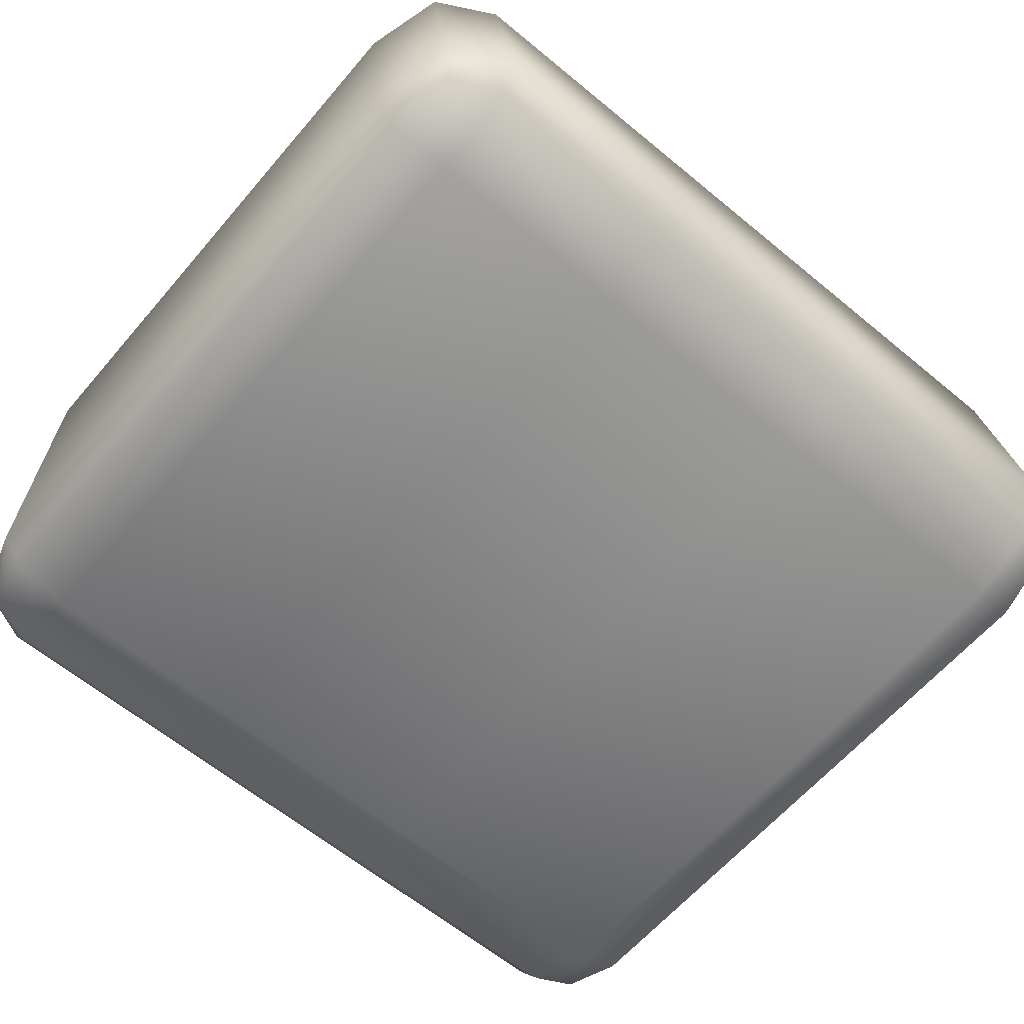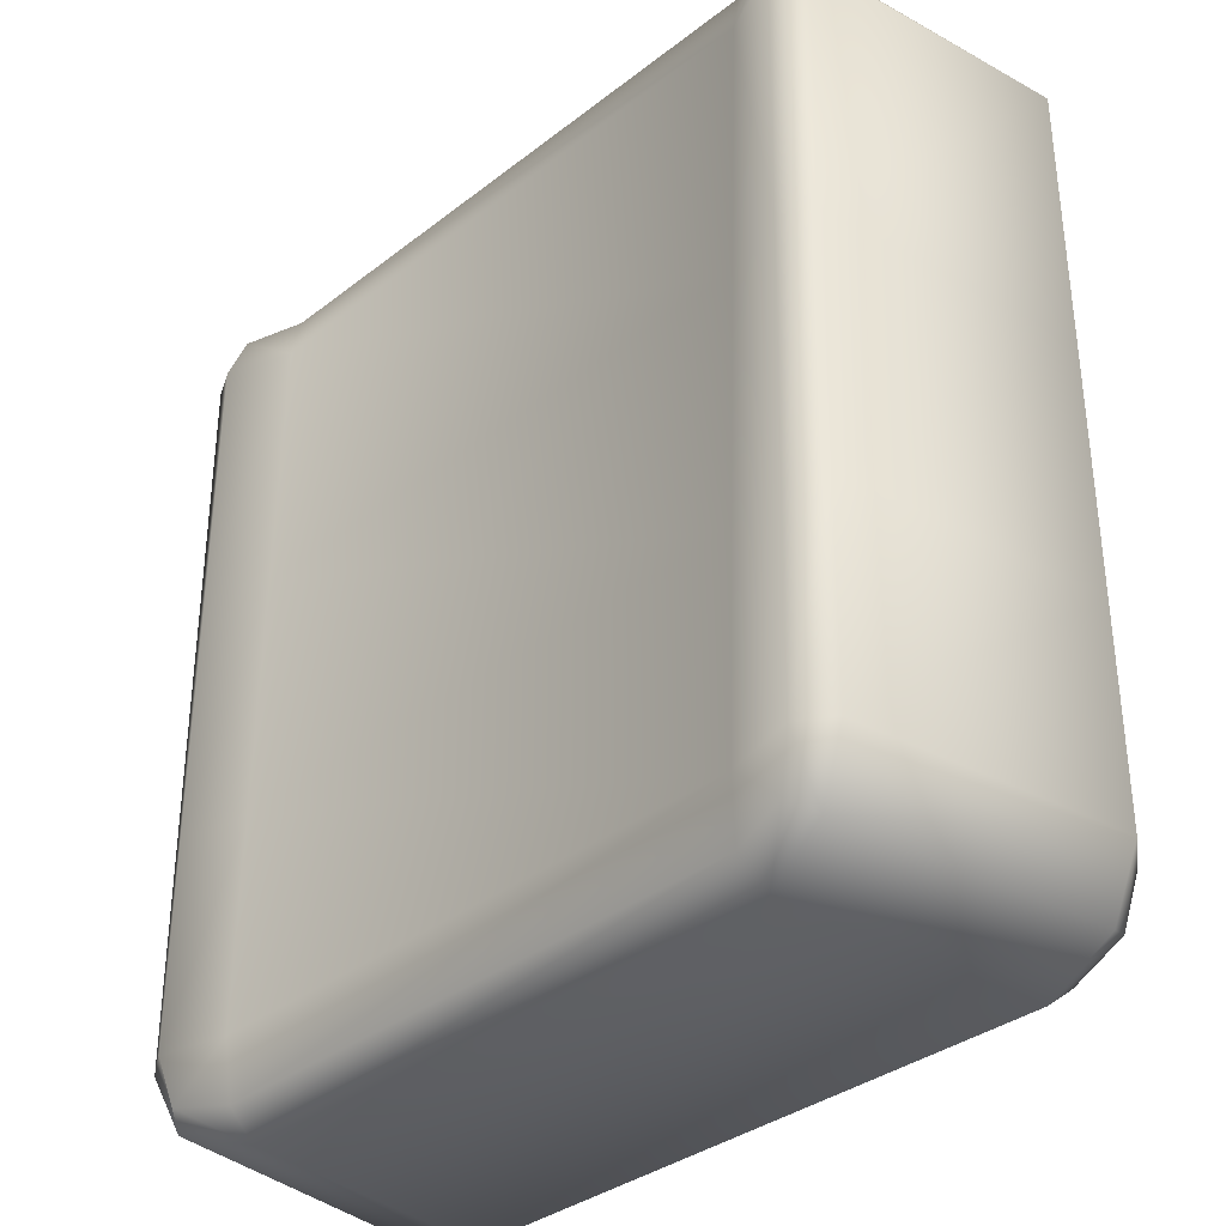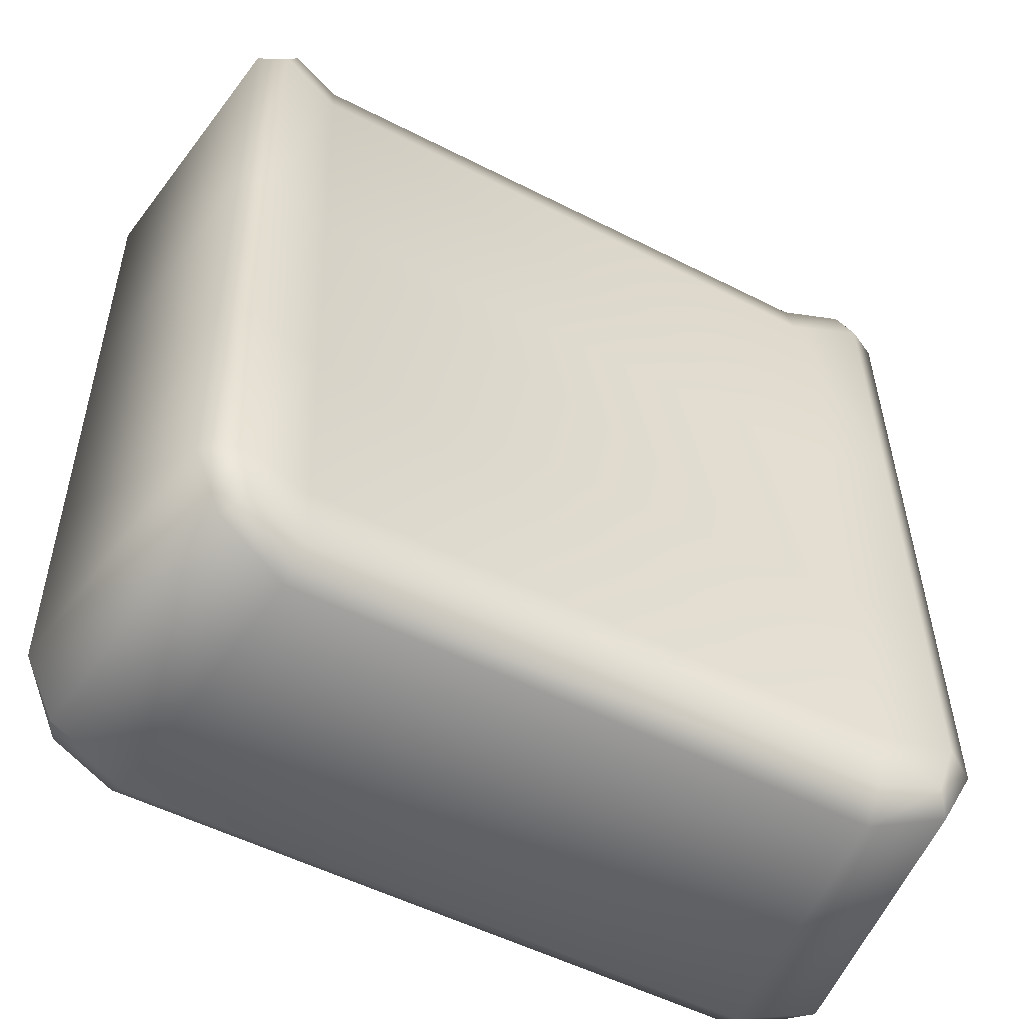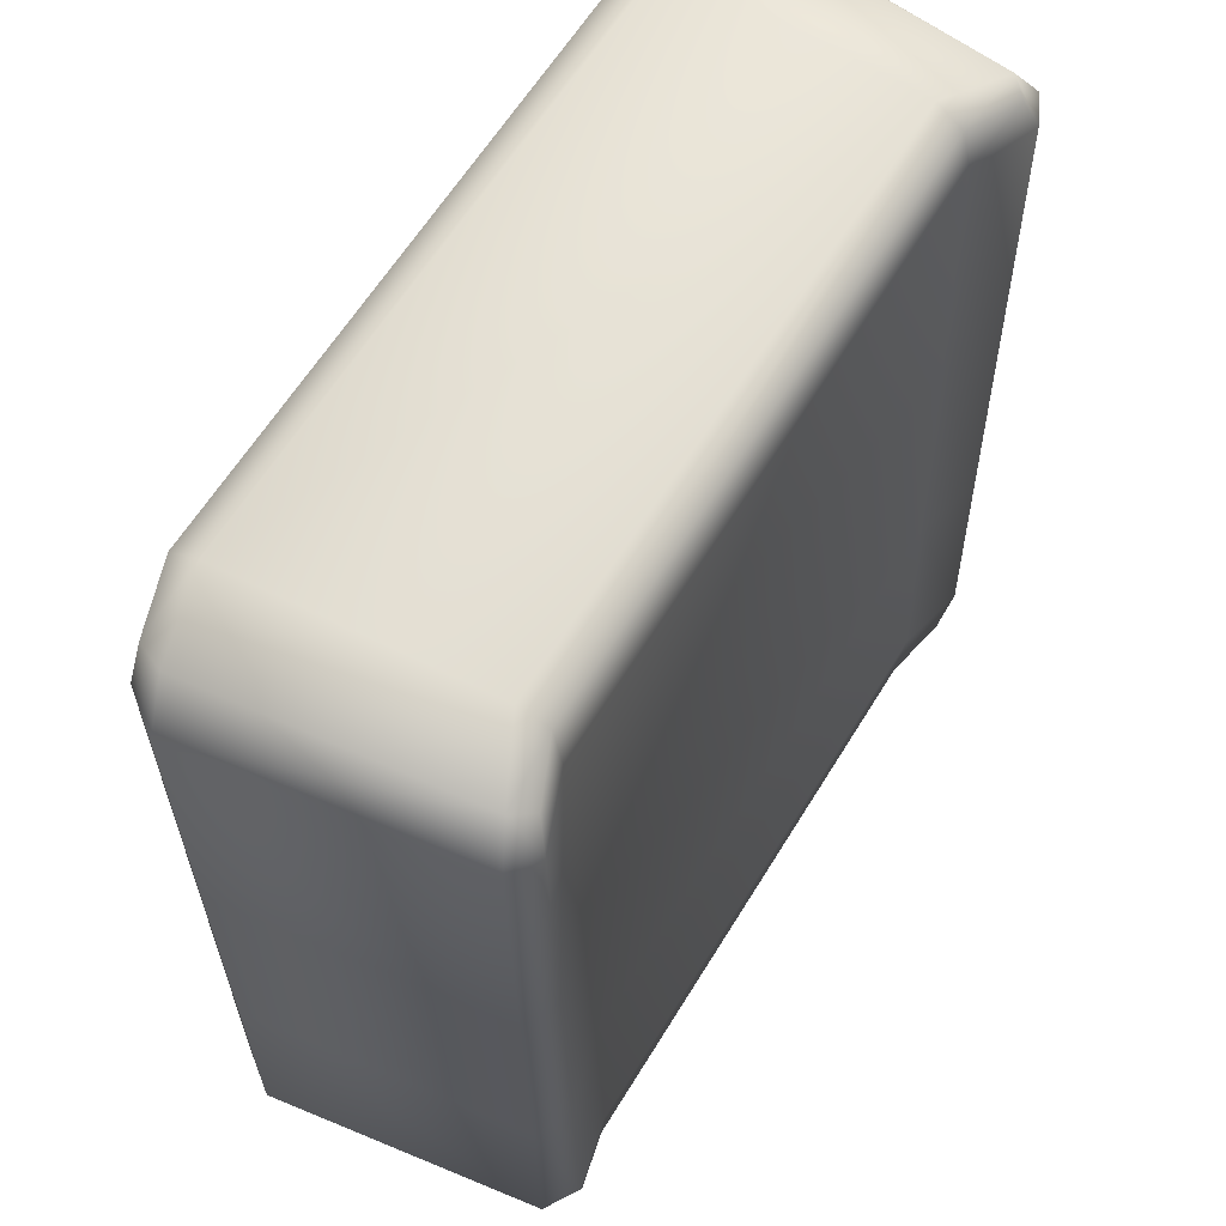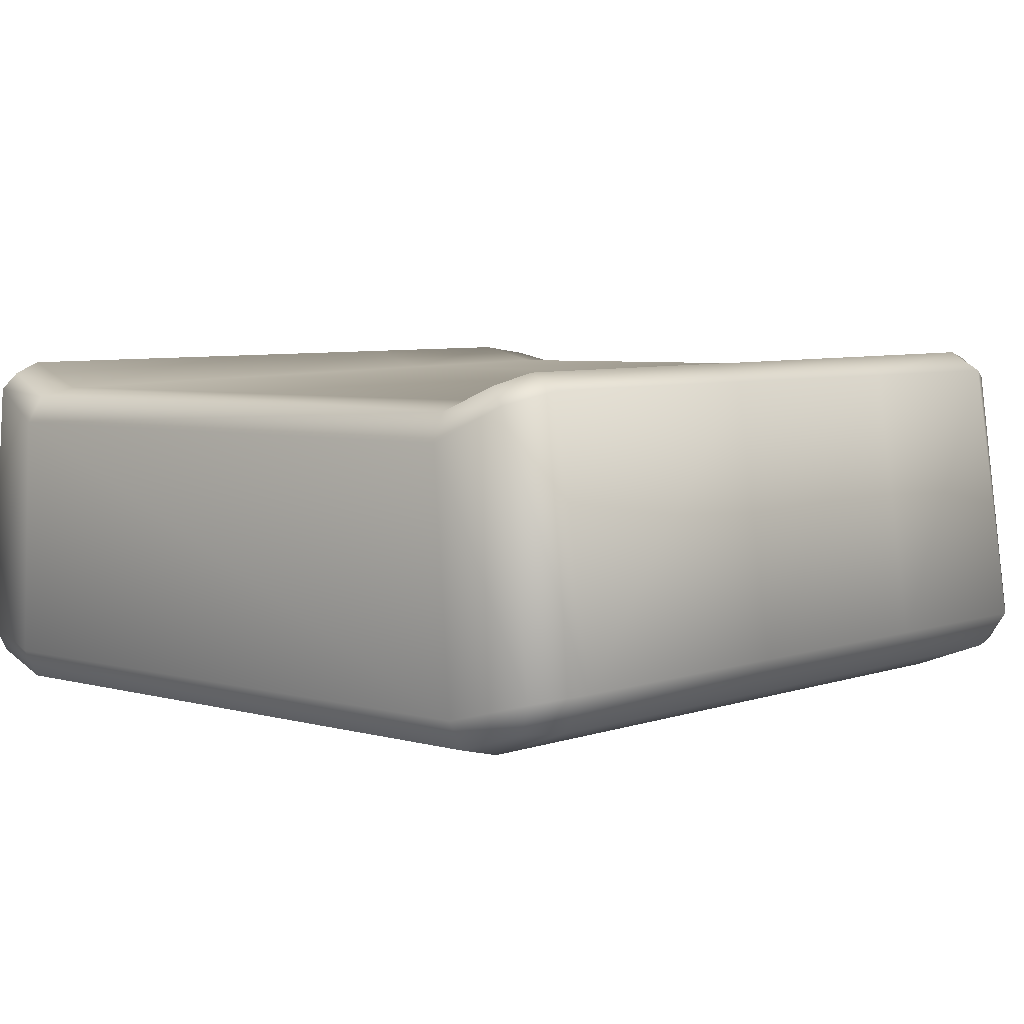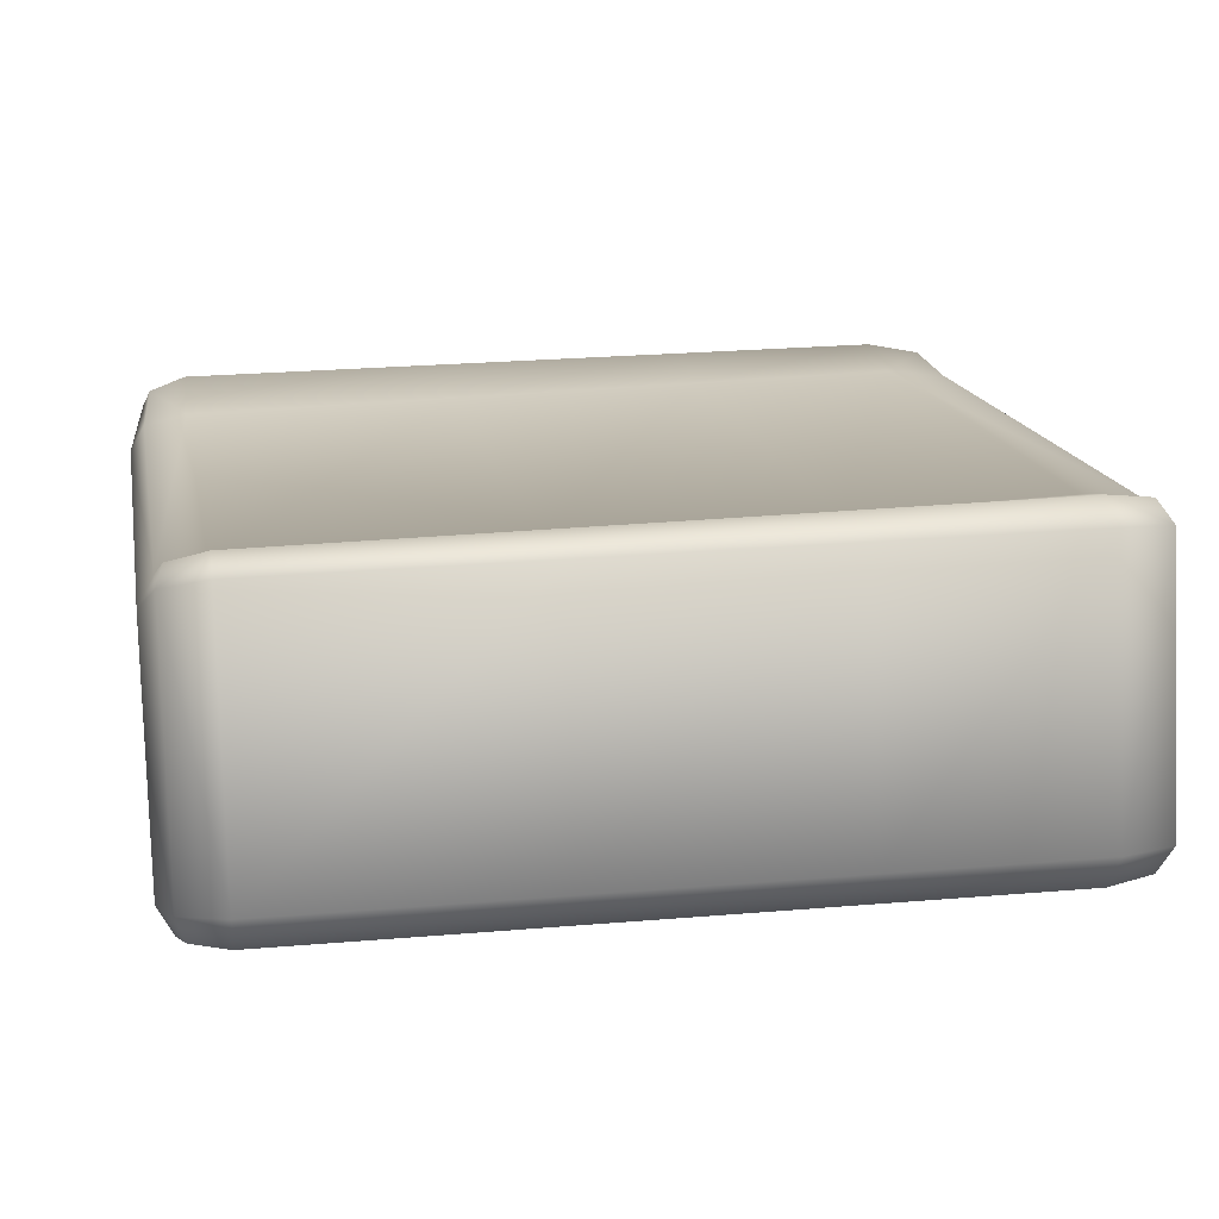
<metadata>
{"format":"obj","ext":"obj","renderer":"f3d","projection":"perspective","resolution":1024,"background":"white","views":[{"elev":-61.5,"azim":50.1,"up":"+Z"},{"elev":-34.0,"azim":46.0,"up":"+Y"},{"elev":-53.6,"azim":-28.9,"up":"+Y"},{"elev":61.0,"azim":-58.8,"up":"+Y"},{"elev":4.8,"azim":-137.9,"up":"+Z"},{"elev":15.8,"azim":-100.0,"up":"+Z"}]}
</metadata>
<code>
g _group1Back Pack003
v 0.2187 1.014 -0.3103
v -0.2347 1.011 -0.3112
v -0.2472 1.009 -0.4993
v 0.232 1.012 -0.4983
v -0.3076 0.9967 -0.4832
v -0.2472 1.009 -0.4993
v -0.2347 1.011 -0.3112
v -0.2853 0.9989 -0.2855
v -0.3323 0.9638 -0.4774
v -0.2322 0.9995 -0.2906
v 0.2187 1.014 -0.3103
v -0.3058 0.9659 -0.2754
v -0.3032 0.7589 -0.2735
v -0.3307 0.7567 -0.4771
v -0.2828 0.9657 -0.2639
v -0.2733 0.9935 -0.2724
v -0.233 0.9668 -0.2838
v -0.3008 0.5677 -0.2717
v -0.3292 0.5655 -0.4769
v -0.2796 0.7593 -0.2605
v -0.2766 0.5687 -0.2575
v -0.2988 0.409 -0.2702
v -0.3279 0.4068 -0.4767
v -0.2741 0.4105 -0.2549
v -0.2756 0.3631 -0.2764
v -0.3022 0.361 -0.482
v -0.2286 0.7598 -0.2777
v -0.221 0.3449 -0.2937
v -0.2412 0.3427 -0.4967
v -0.2244 0.5686 -0.272
v -0.2626 0.3726 -0.2609
v -0.221 0.4099 -0.2673
v -0.2183 0.3638 -0.272
v 0.2145 0.348 -0.2928
v 0.2355 0.3462 -0.4957
v 0.2963 0.3653 -0.4807
v 0.2134 0.413 -0.2664
v 0.2114 0.3668 -0.2711
v 0.2146 0.5717 -0.2711
v 0.2687 0.367 -0.2753
v 0.3212 0.4115 -0.4753
v 0.2555 0.3763 -0.2598
v 0.2664 0.4144 -0.2538
v 0.2912 0.4132 -0.269
v 0.3202 0.5702 -0.4755
v 0.2909 0.572 -0.2705
v 0.319 0.7613 -0.4757
v 0.216 0.7629 -0.2767
v 0.2667 0.5726 -0.2563
v 0.2906 0.7631 -0.2723
v 0.3176 0.9684 -0.476
v 0.2175 0.9701 -0.2829
v 0.2669 0.7632 -0.2594
v 0.2673 0.9696 -0.2627
v 0.2902 0.9702 -0.2742
v 0.2694 1.003 -0.2843
v 0.2924 1.001 -0.482
v 0.2163 1.003 -0.2897
v 0.232 1.012 -0.4983
v 0.2574 0.9973 -0.2713
v -0.3279 0.4068 -0.4767
v -0.3022 0.361 -0.482
v -0.2923 0.37 -0.5047
v -0.2412 0.3427 -0.4967
v -0.3057 0.4078 -0.5062
v -0.3292 0.5655 -0.4769
v -0.3068 0.5661 -0.5063
v -0.3307 0.7567 -0.4771
v -0.2421 0.3612 -0.5203
v -0.2448 0.4071 -0.5288
v 0.2363 0.3646 -0.5193
v 0.2355 0.3462 -0.4957
v -0.2459 0.5658 -0.5289
v 0.2862 0.3742 -0.5035
v 0.2963 0.3653 -0.4807
v 0.3212 0.4115 -0.4753
v 0.2383 0.4106 -0.5278
v 0.2991 0.4122 -0.505
v 0.3202 0.5702 -0.4755
v 0.2372 0.5693 -0.5279
v -0.2473 0.757 -0.5289
v 0.298 0.5704 -0.505
v 0.2967 0.7609 -0.5051
v 0.319 0.7613 -0.4757
v 0.2359 0.7605 -0.5279
v 0.2953 0.9674 -0.5052
v 0.3176 0.9684 -0.476
v 0.2821 0.9951 -0.504
v 0.2924 1.001 -0.482
v 0.232 1.012 -0.4983
v 0.2344 0.9676 -0.5279
v 0.2321 1 -0.5201
v -0.2488 0.9641 -0.5289
v -0.2471 0.997 -0.5211
v -0.2472 1.009 -0.4993
v -0.2971 0.9909 -0.5052
v -0.3076 0.9967 -0.4832
v -0.3323 0.9638 -0.4774
v -0.3098 0.963 -0.5065
v -0.3083 0.7566 -0.5064
g _group1Back Pack003_0
f 3 2 1
f 1 4 3
f 7 6 5
f 5 8 7
f 8 5 9
f 10 7 8
f 11 7 10
f 9 12 8
f 13 12 9
f 9 14 13
f 8 12 15
f 13 15 12
f 8 16 10
f 15 16 8
f 16 15 17
f 17 10 16
f 18 13 14
f 14 19 18
f 13 20 15
f 17 15 20
f 21 20 13
f 13 18 21
f 22 18 19
f 19 23 22
f 18 22 24
f 24 21 18
f 25 22 23
f 24 22 25
f 23 26 25
f 27 20 21
f 20 27 17
f 26 28 25
f 26 29 28
f 24 30 21
f 21 30 27
f 25 31 24
f 31 25 28
f 24 31 32
f 24 32 30
f 31 33 32
f 28 33 31
f 34 28 29
f 29 35 34
f 34 35 36
f 30 32 37
f 37 32 33
f 38 33 28
f 28 34 38
f 33 38 37
f 27 30 39
f 37 39 30
f 36 40 34
f 40 36 41
f 42 38 34
f 37 38 42
f 34 40 42
f 42 43 37
f 43 42 40
f 37 43 39
f 41 44 40
f 40 44 43
f 44 41 45
f 45 46 44
f 43 44 46
f 46 45 47
f 39 48 27
f 17 27 48
f 49 39 43
f 43 46 49
f 48 39 49
f 47 50 46
f 49 46 50
f 50 47 51
f 48 52 17
f 52 10 17
f 49 53 48
f 49 50 53
f 48 53 52
f 53 50 54
f 54 52 53
f 51 55 50
f 55 54 50
f 51 56 55
f 54 55 56
f 51 57 56
f 10 52 58
f 58 11 10
f 57 11 56
f 11 58 56
f 57 59 11
f 52 54 60
f 56 60 54
f 60 58 52
f 60 56 58
f 63 62 61
f 64 62 63
f 61 65 63
f 65 61 66
f 66 67 65
f 67 66 68
f 63 69 64
f 65 70 63
f 63 70 69
f 64 69 71
f 71 69 70
f 71 72 64
f 73 70 65
f 65 67 73
f 72 71 74
f 74 75 72
f 76 75 74
f 70 77 71
f 77 74 71
f 70 73 77
f 74 78 76
f 77 78 74
f 76 78 79
f 73 80 77
f 80 78 77
f 81 73 67
f 73 81 80
f 78 82 79
f 80 82 78
f 79 82 83
f 83 84 79
f 85 82 80
f 85 83 82
f 81 85 80
f 84 83 86
f 86 83 85
f 86 87 84
f 87 86 88
f 88 89 87
f 89 88 90
f 85 91 86
f 88 86 91
f 88 92 90
f 91 92 88
f 93 91 85
f 93 92 91
f 81 93 85
f 90 92 94
f 92 93 94
f 94 95 90
f 95 94 96
f 96 94 93
f 96 97 95
f 98 97 96
f 93 99 96
f 96 99 98
f 99 93 81
f 98 99 68
f 81 100 99
f 99 100 68
f 67 100 81
f 68 100 67

</code>
